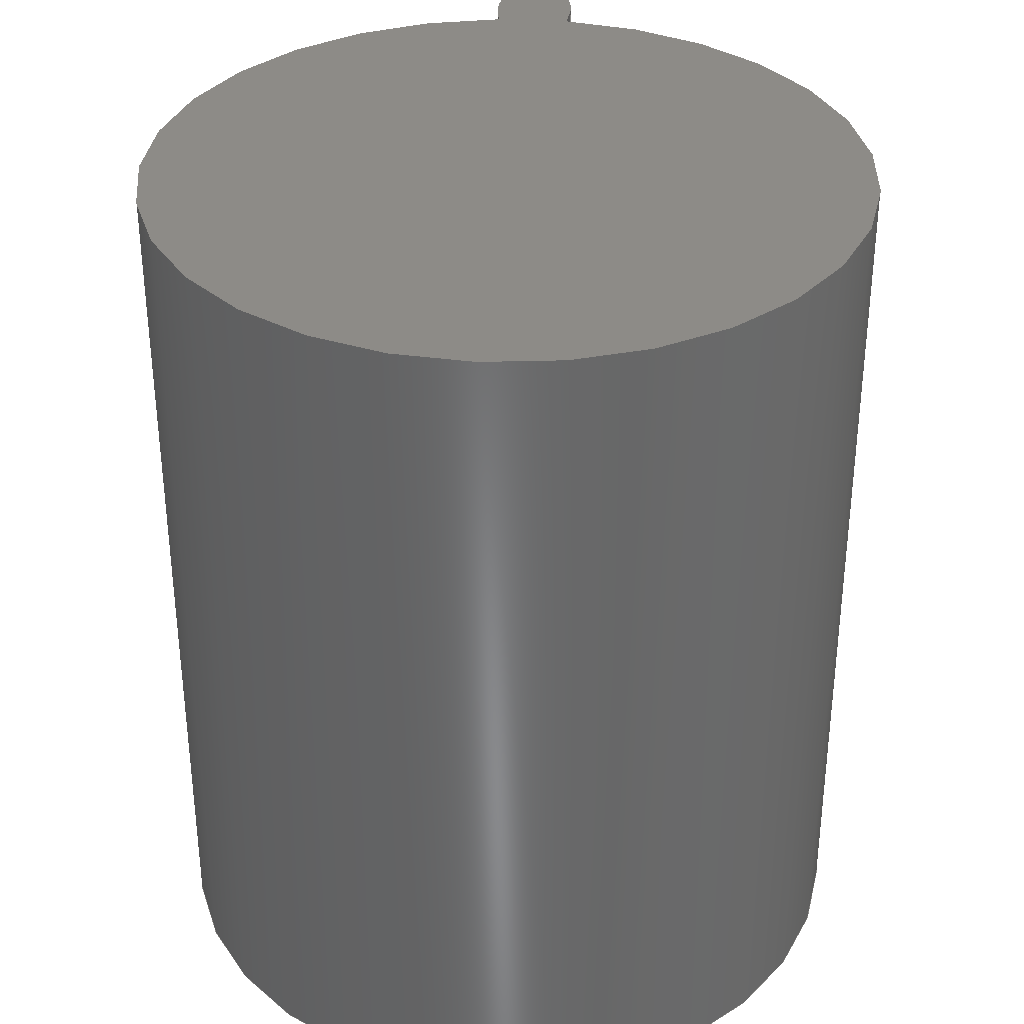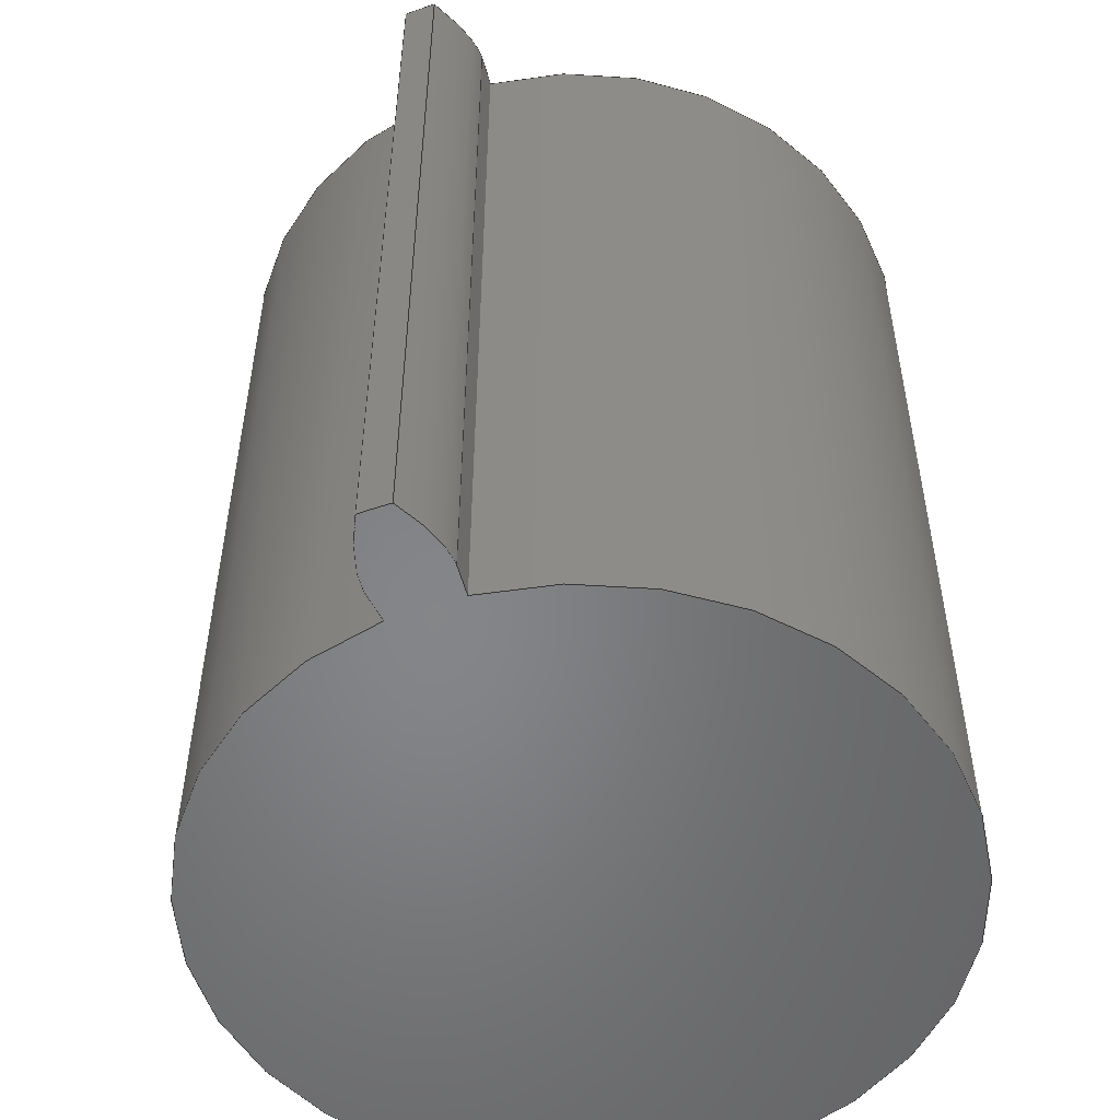
<metadata>
{"format":"step","ext":"step","renderer":"f3d","projection":"perspective","resolution":1024,"background":"white","views":[{"elev":34.7,"azim":-85.8,"up":"+Z"},{"elev":-52.8,"azim":110.7,"up":"+Z"}]}
</metadata>
<code>
ISO-10303-21;
DATA;
#1=MECHANICAL_DESIGN_GEOMETRIC_PRESENTATION_REPRESENTATION('',(#4),#320);
#2=SHAPE_REPRESENTATION_RELATIONSHIP('SRR','None',#327,#3);
#3=ADVANCED_BREP_SHAPE_REPRESENTATION('',(#5),#319);
#4=STYLED_ITEM('',(#337),#5);
#5=MANIFOLD_SOLID_BREP('Gear (1.895 pitch dia.)',#132);
#6=CIRCLE('',#149,1.064);
#7=CIRCLE('',#150,1.064);
#8=CIRCLE('',#152,0.8158);
#9=CIRCLE('',#153,0.8158);
#10=CYLINDRICAL_SURFACE('',#148,1.064);
#11=CYLINDRICAL_SURFACE('',#151,0.8158);
#12=B_SPLINE_CURVE_WITH_KNOTS('',3,(#232,#233,#234,#235,#236,#237,#238,
#239,#240,#241,#242,#243),.UNSPECIFIED.,.F.,.F.,(4,1,1,1,1,1,1,1,1,4),(0,
0.01821,0.03679,0.05573,0.07503,
0.0947,0.1147,0.1351,0.1558,
0.1769),.UNSPECIFIED.);
#13=B_SPLINE_CURVE_WITH_KNOTS('',3,(#245,#246,#247,#248,#249,#250,#251,
#252,#253,#254,#255,#256),.UNSPECIFIED.,.F.,.F.,(4,1,1,1,1,1,1,1,1,4),(-0.1769,
-0.1558,-0.1351,-0.1147,-0.0947,
-0.07503,-0.05573,-0.03679,-0.01821,
0),.UNSPECIFIED.);
#14=B_SPLINE_CURVE_WITH_KNOTS('',3,(#288,#289,#290,#291,#292,#293,#294,
#295,#296,#297,#298,#299),.UNSPECIFIED.,.F.,.F.,(4,1,1,1,1,1,1,1,1,4),(0,
0.01821,0.03679,0.05573,0.07503,
0.0947,0.1147,0.1351,0.1558,
0.1769),.UNSPECIFIED.);
#15=B_SPLINE_CURVE_WITH_KNOTS('',3,(#300,#301,#302,#303,#304,#305,#306,
#307,#308,#309,#310,#311),.UNSPECIFIED.,.F.,.F.,(4,1,1,1,1,1,1,1,1,4),(0,
0.01821,0.03679,0.05573,0.07503,
0.0947,0.1147,0.1351,0.1558,
0.1769),.UNSPECIFIED.);
#16=B_SPLINE_SURFACE_WITH_KNOTS('',3,1,((#207,#208),(#209,#210),(#211,#212),
(#213,#214),(#215,#216),(#217,#218),(#219,#220),(#221,#222),(#223,#224),
(#225,#226),(#227,#228),(#229,#230)),.UNSPECIFIED.,.F.,.F.,.F.,(4,1,1,1,
1,1,1,1,1,4),(2,2),(-0.1769,-0.1558,-0.1351,
-0.1147,-0.0947,-0.07503,-0.05573,
-0.03679,-0.01821,0),(0,2),.UNSPECIFIED.);
#17=B_SPLINE_SURFACE_WITH_KNOTS('',3,1,((#264,#265),(#266,#267),(#268,#269),
(#270,#271),(#272,#273),(#274,#275),(#276,#277),(#278,#279),(#280,#281),
(#282,#283),(#284,#285),(#286,#287)),.UNSPECIFIED.,.F.,.F.,.F.,(4,1,1,1,
1,1,1,1,1,4),(2,2),(0,0.01821,0.03679,0.05573,
0.07503,0.0947,0.1147,0.1351,
0.1558,0.1769),(0,2),.UNSPECIFIED.);
#18=FACE_OUTER_BOUND('',#26,.T.);
#19=FACE_OUTER_BOUND('',#27,.T.);
#20=FACE_OUTER_BOUND('',#28,.T.);
#21=FACE_OUTER_BOUND('',#29,.T.);
#22=FACE_OUTER_BOUND('',#30,.T.);
#23=FACE_OUTER_BOUND('',#31,.T.);
#24=FACE_OUTER_BOUND('',#32,.T.);
#25=FACE_OUTER_BOUND('',#33,.T.);
#26=EDGE_LOOP('',(#84,#85,#86,#87));
#27=EDGE_LOOP('',(#88,#89,#90,#91));
#28=EDGE_LOOP('',(#92,#93,#94,#95));
#29=EDGE_LOOP('',(#96,#97,#98,#99));
#30=EDGE_LOOP('',(#100,#101,#102,#103));
#31=EDGE_LOOP('',(#104,#105,#106,#107));
#32=EDGE_LOOP('',(#108,#109,#110,#111,#112,#113));
#33=EDGE_LOOP('',(#114,#115,#116,#117,#118,#119));
#34=LINE('',#192,#44);
#35=LINE('',#194,#45);
#36=LINE('',#196,#46);
#37=LINE('',#197,#47);
#38=LINE('',#201,#48);
#39=LINE('',#203,#49);
#40=LINE('',#205,#50);
#41=LINE('',#206,#51);
#42=LINE('',#257,#52);
#43=LINE('',#263,#53);
#44=VECTOR('',#160,1);
#45=VECTOR('',#161,1);
#46=VECTOR('',#162,1);
#47=VECTOR('',#163,1);
#48=VECTOR('',#166,1);
#49=VECTOR('',#167,1);
#50=VECTOR('',#168,1);
#51=VECTOR('',#169,1);
#52=VECTOR('',#170,1);
#53=VECTOR('',#177,1);
#54=VERTEX_POINT('',#190);
#55=VERTEX_POINT('',#191);
#56=VERTEX_POINT('',#193);
#57=VERTEX_POINT('',#195);
#58=VERTEX_POINT('',#199);
#59=VERTEX_POINT('',#200);
#60=VERTEX_POINT('',#202);
#61=VERTEX_POINT('',#204);
#62=VERTEX_POINT('',#231);
#63=VERTEX_POINT('',#244);
#64=VERTEX_POINT('',#259);
#65=VERTEX_POINT('',#261);
#66=EDGE_CURVE('',#54,#55,#34,.T.);
#67=EDGE_CURVE('',#55,#56,#35,.T.);
#68=EDGE_CURVE('',#57,#56,#36,.T.);
#69=EDGE_CURVE('',#54,#57,#37,.T.);
#70=EDGE_CURVE('',#58,#59,#38,.T.);
#71=EDGE_CURVE('',#60,#58,#39,.T.);
#72=EDGE_CURVE('',#61,#60,#40,.T.);
#73=EDGE_CURVE('',#59,#61,#41,.T.);
#74=EDGE_CURVE('',#59,#62,#12,.T.);
#75=EDGE_CURVE('',#63,#61,#13,.T.);
#76=EDGE_CURVE('',#62,#63,#42,.T.);
#77=EDGE_CURVE('',#64,#62,#6,.T.);
#78=EDGE_CURVE('',#65,#63,#7,.T.);
#79=EDGE_CURVE('',#64,#65,#43,.T.);
#80=EDGE_CURVE('',#55,#64,#14,.T.);
#81=EDGE_CURVE('',#56,#65,#15,.T.);
#82=EDGE_CURVE('',#58,#54,#8,.T.);
#83=EDGE_CURVE('',#60,#57,#9,.T.);
#84=ORIENTED_EDGE('',*,*,#66,.T.);
#85=ORIENTED_EDGE('',*,*,#67,.T.);
#86=ORIENTED_EDGE('',*,*,#68,.F.);
#87=ORIENTED_EDGE('',*,*,#69,.F.);
#88=ORIENTED_EDGE('',*,*,#70,.F.);
#89=ORIENTED_EDGE('',*,*,#71,.F.);
#90=ORIENTED_EDGE('',*,*,#72,.F.);
#91=ORIENTED_EDGE('',*,*,#73,.F.);
#92=ORIENTED_EDGE('',*,*,#74,.F.);
#93=ORIENTED_EDGE('',*,*,#73,.T.);
#94=ORIENTED_EDGE('',*,*,#75,.F.);
#95=ORIENTED_EDGE('',*,*,#76,.F.);
#96=ORIENTED_EDGE('',*,*,#77,.T.);
#97=ORIENTED_EDGE('',*,*,#76,.T.);
#98=ORIENTED_EDGE('',*,*,#78,.F.);
#99=ORIENTED_EDGE('',*,*,#79,.F.);
#100=ORIENTED_EDGE('',*,*,#80,.T.);
#101=ORIENTED_EDGE('',*,*,#79,.T.);
#102=ORIENTED_EDGE('',*,*,#81,.F.);
#103=ORIENTED_EDGE('',*,*,#67,.F.);
#104=ORIENTED_EDGE('',*,*,#71,.T.);
#105=ORIENTED_EDGE('',*,*,#82,.T.);
#106=ORIENTED_EDGE('',*,*,#69,.T.);
#107=ORIENTED_EDGE('',*,*,#83,.F.);
#108=ORIENTED_EDGE('',*,*,#83,.T.);
#109=ORIENTED_EDGE('',*,*,#68,.T.);
#110=ORIENTED_EDGE('',*,*,#81,.T.);
#111=ORIENTED_EDGE('',*,*,#78,.T.);
#112=ORIENTED_EDGE('',*,*,#75,.T.);
#113=ORIENTED_EDGE('',*,*,#72,.T.);
#114=ORIENTED_EDGE('',*,*,#82,.F.);
#115=ORIENTED_EDGE('',*,*,#70,.T.);
#116=ORIENTED_EDGE('',*,*,#74,.T.);
#117=ORIENTED_EDGE('',*,*,#77,.F.);
#118=ORIENTED_EDGE('',*,*,#80,.F.);
#119=ORIENTED_EDGE('',*,*,#66,.F.);
#120=PLANE('',#146);
#121=PLANE('',#147);
#122=PLANE('',#154);
#123=PLANE('',#155);
#124=ADVANCED_FACE('',(#18),#120,.T.);
#125=ADVANCED_FACE('',(#19),#121,.T.);
#126=ADVANCED_FACE('',(#20),#16,.T.);
#127=ADVANCED_FACE('',(#21),#10,.T.);
#128=ADVANCED_FACE('',(#22),#17,.T.);
#129=ADVANCED_FACE('',(#23),#11,.T.);
#130=ADVANCED_FACE('',(#24),#122,.T.);
#131=ADVANCED_FACE('',(#25),#123,.F.);
#132=CLOSED_SHELL('',(#124,#125,#126,#127,#128,#129,#130,#131));
#133=DERIVED_UNIT_ELEMENT(#135,1);
#134=DERIVED_UNIT_ELEMENT(#322,3);
#135=(
MASS_UNIT()
NAMED_UNIT(*)
SI_UNIT(.KILO.,.GRAM.)
);
#136=DERIVED_UNIT((#133,#134));
#137=MEASURE_REPRESENTATION_ITEM('density measure',
POSITIVE_RATIO_MEASURE(7850),#136);
#138=PROPERTY_DEFINITION_REPRESENTATION(#143,#140);
#139=PROPERTY_DEFINITION_REPRESENTATION(#144,#141);
#140=REPRESENTATION('material name',(#142),#319);
#141=REPRESENTATION('density',(#137),#319);
#142=DESCRIPTIVE_REPRESENTATION_ITEM('Steel','Steel');
#143=PROPERTY_DEFINITION('material property','material name',#329);
#144=PROPERTY_DEFINITION('material property','density of part',#329);
#145=AXIS2_PLACEMENT_3D('placement',#188,#156,#157);
#146=AXIS2_PLACEMENT_3D('',#189,#158,#159);
#147=AXIS2_PLACEMENT_3D('',#198,#164,#165);
#148=AXIS2_PLACEMENT_3D('',#258,#171,#172);
#149=AXIS2_PLACEMENT_3D('',#260,#173,#174);
#150=AXIS2_PLACEMENT_3D('',#262,#175,#176);
#151=AXIS2_PLACEMENT_3D('',#312,#178,#179);
#152=AXIS2_PLACEMENT_3D('',#313,#180,#181);
#153=AXIS2_PLACEMENT_3D('',#314,#182,#183);
#154=AXIS2_PLACEMENT_3D('',#315,#184,#185);
#155=AXIS2_PLACEMENT_3D('',#316,#186,#187);
#156=DIRECTION('axis',(0,0,1));
#157=DIRECTION('refdir',(1,0,0));
#158=DIRECTION('center_axis',(-0.1015,-0.9948,0));
#159=DIRECTION('ref_axis',(0.9948,-0.1015,0));
#160=DIRECTION('',(0.9948,-0.1015,0));
#161=DIRECTION('',(0,0,1));
#162=DIRECTION('',(0.9948,-0.1015,0));
#163=DIRECTION('',(0,0,1));
#164=DIRECTION('center_axis',(-0.1015,0.9948,0));
#165=DIRECTION('ref_axis',(-0.9948,-0.1015,0));
#166=DIRECTION('',(0.9948,0.1015,0));
#167=DIRECTION('',(0,0,-1));
#168=DIRECTION('',(-0.9948,-0.1015,0));
#169=DIRECTION('',(0,0,1));
#170=DIRECTION('',(0,0,1));
#171=DIRECTION('center_axis',(0,0,1));
#172=DIRECTION('ref_axis',(0.9994,-0.0339,0));
#173=DIRECTION('center_axis',(0,0,1));
#174=DIRECTION('ref_axis',(0.9994,-0.0339,0));
#175=DIRECTION('center_axis',(0,0,1));
#176=DIRECTION('ref_axis',(0.9994,-0.0339,0));
#177=DIRECTION('',(0,0,1));
#178=DIRECTION('center_axis',(0,0,1));
#179=DIRECTION('ref_axis',(-1,1.225e-16,0));
#180=DIRECTION('center_axis',(0,0,1));
#181=DIRECTION('ref_axis',(1,0,0));
#182=DIRECTION('center_axis',(0,0,1));
#183=DIRECTION('ref_axis',(1,0,0));
#184=DIRECTION('center_axis',(0,0,1));
#185=DIRECTION('ref_axis',(1,0,0));
#186=DIRECTION('center_axis',(0,0,1));
#187=DIRECTION('ref_axis',(1,0,0));
#188=CARTESIAN_POINT('',(0,0,0));
#189=CARTESIAN_POINT('Origin',(0.8116,-0.08278,0));
#190=CARTESIAN_POINT('',(0.8116,-0.08278,0));
#191=CARTESIAN_POINT('',(0.8856,-0.09032,0));
#192=CARTESIAN_POINT('',(0.8116,-0.08278,0));
#193=CARTESIAN_POINT('',(0.8856,-0.09032,2));
#194=CARTESIAN_POINT('',(0.8856,-0.09032,0));
#195=CARTESIAN_POINT('',(0.8116,-0.08278,2));
#196=CARTESIAN_POINT('',(0.8116,-0.08278,2));
#197=CARTESIAN_POINT('',(0.8116,-0.08278,0));
#198=CARTESIAN_POINT('Origin',(0.8856,0.09032,0));
#199=CARTESIAN_POINT('',(0.8116,0.08278,0));
#200=CARTESIAN_POINT('',(0.8856,0.09032,0));
#201=CARTESIAN_POINT('',(0.8116,0.08278,0));
#202=CARTESIAN_POINT('',(0.8116,0.08278,2));
#203=CARTESIAN_POINT('',(0.8116,0.08278,0));
#204=CARTESIAN_POINT('',(0.8856,0.09032,2));
#205=CARTESIAN_POINT('',(0.8116,0.08278,2));
#206=CARTESIAN_POINT('',(0.8856,0.09032,0));
#207=CARTESIAN_POINT('Ctrl Pts',(1.052,0.03606,0));
#208=CARTESIAN_POINT('Ctrl Pts',(1.052,0.03606,2));
#209=CARTESIAN_POINT('Ctrl Pts',(1.046,0.03951,0));
#210=CARTESIAN_POINT('Ctrl Pts',(1.046,0.03951,2));
#211=CARTESIAN_POINT('Ctrl Pts',(1.034,0.04635,0));
#212=CARTESIAN_POINT('Ctrl Pts',(1.034,0.04635,2));
#213=CARTESIAN_POINT('Ctrl Pts',(1.015,0.05563,0));
#214=CARTESIAN_POINT('Ctrl Pts',(1.015,0.05563,2));
#215=CARTESIAN_POINT('Ctrl Pts',(0.9966,0.06402,0));
#216=CARTESIAN_POINT('Ctrl Pts',(0.9966,0.06402,2));
#217=CARTESIAN_POINT('Ctrl Pts',(0.978,0.07144,0));
#218=CARTESIAN_POINT('Ctrl Pts',(0.978,0.07144,2));
#219=CARTESIAN_POINT('Ctrl Pts',(0.9594,0.07784,0));
#220=CARTESIAN_POINT('Ctrl Pts',(0.9594,0.07784,2));
#221=CARTESIAN_POINT('Ctrl Pts',(0.9408,0.08318,0));
#222=CARTESIAN_POINT('Ctrl Pts',(0.9408,0.08318,2));
#223=CARTESIAN_POINT('Ctrl Pts',(0.9223,0.08724,0));
#224=CARTESIAN_POINT('Ctrl Pts',(0.9223,0.08724,2));
#225=CARTESIAN_POINT('Ctrl Pts',(0.9039,0.0902,0));
#226=CARTESIAN_POINT('Ctrl Pts',(0.9039,0.0902,2));
#227=CARTESIAN_POINT('Ctrl Pts',(0.8917,0.09028,0));
#228=CARTESIAN_POINT('Ctrl Pts',(0.8917,0.09028,2));
#229=CARTESIAN_POINT('Ctrl Pts',(0.8856,0.09032,0));
#230=CARTESIAN_POINT('Ctrl Pts',(0.8856,0.09032,2));
#231=CARTESIAN_POINT('',(1.052,0.03606,0));
#232=CARTESIAN_POINT('Ctrl Pts',(0.8856,0.09032,0));
#233=CARTESIAN_POINT('Ctrl Pts',(0.8917,0.09028,0));
#234=CARTESIAN_POINT('Ctrl Pts',(0.9039,0.0902,0));
#235=CARTESIAN_POINT('Ctrl Pts',(0.9223,0.08724,0));
#236=CARTESIAN_POINT('Ctrl Pts',(0.9408,0.08318,0));
#237=CARTESIAN_POINT('Ctrl Pts',(0.9594,0.07784,0));
#238=CARTESIAN_POINT('Ctrl Pts',(0.978,0.07144,0));
#239=CARTESIAN_POINT('Ctrl Pts',(0.9966,0.06402,0));
#240=CARTESIAN_POINT('Ctrl Pts',(1.015,0.05563,0));
#241=CARTESIAN_POINT('Ctrl Pts',(1.034,0.04635,0));
#242=CARTESIAN_POINT('Ctrl Pts',(1.046,0.03951,0));
#243=CARTESIAN_POINT('Ctrl Pts',(1.052,0.03606,0));
#244=CARTESIAN_POINT('',(1.052,0.03606,2));
#245=CARTESIAN_POINT('Ctrl Pts',(1.052,0.03606,2));
#246=CARTESIAN_POINT('Ctrl Pts',(1.046,0.03951,2));
#247=CARTESIAN_POINT('Ctrl Pts',(1.034,0.04635,2));
#248=CARTESIAN_POINT('Ctrl Pts',(1.015,0.05563,2));
#249=CARTESIAN_POINT('Ctrl Pts',(0.9966,0.06402,2));
#250=CARTESIAN_POINT('Ctrl Pts',(0.978,0.07144,2));
#251=CARTESIAN_POINT('Ctrl Pts',(0.9594,0.07784,2));
#252=CARTESIAN_POINT('Ctrl Pts',(0.9408,0.08318,2));
#253=CARTESIAN_POINT('Ctrl Pts',(0.9223,0.08724,2));
#254=CARTESIAN_POINT('Ctrl Pts',(0.9039,0.0902,2));
#255=CARTESIAN_POINT('Ctrl Pts',(0.8917,0.09028,2));
#256=CARTESIAN_POINT('Ctrl Pts',(0.8856,0.09032,2));
#257=CARTESIAN_POINT('',(1.052,0.03606,0));
#258=CARTESIAN_POINT('Origin',(-0.01097,0,0));
#259=CARTESIAN_POINT('',(1.052,-0.03606,0));
#260=CARTESIAN_POINT('Origin',(-0.01097,0,0));
#261=CARTESIAN_POINT('',(1.052,-0.03606,2));
#262=CARTESIAN_POINT('Origin',(-0.01097,0,2));
#263=CARTESIAN_POINT('',(1.052,-0.03606,0));
#264=CARTESIAN_POINT('Ctrl Pts',(0.8856,-0.09032,0));
#265=CARTESIAN_POINT('Ctrl Pts',(0.8856,-0.09032,2));
#266=CARTESIAN_POINT('Ctrl Pts',(0.8917,-0.09028,
0));
#267=CARTESIAN_POINT('Ctrl Pts',(0.8917,-0.09028,
2));
#268=CARTESIAN_POINT('Ctrl Pts',(0.9039,-0.0902,
0));
#269=CARTESIAN_POINT('Ctrl Pts',(0.9039,-0.0902,
2));
#270=CARTESIAN_POINT('Ctrl Pts',(0.9223,-0.08724,
0));
#271=CARTESIAN_POINT('Ctrl Pts',(0.9223,-0.08724,
2));
#272=CARTESIAN_POINT('Ctrl Pts',(0.9408,-0.08318,
0));
#273=CARTESIAN_POINT('Ctrl Pts',(0.9408,-0.08318,
2));
#274=CARTESIAN_POINT('Ctrl Pts',(0.9594,-0.07784,
0));
#275=CARTESIAN_POINT('Ctrl Pts',(0.9594,-0.07784,
2));
#276=CARTESIAN_POINT('Ctrl Pts',(0.978,-0.07144,0));
#277=CARTESIAN_POINT('Ctrl Pts',(0.978,-0.07144,2));
#278=CARTESIAN_POINT('Ctrl Pts',(0.9966,-0.06402,
0));
#279=CARTESIAN_POINT('Ctrl Pts',(0.9966,-0.06402,
2));
#280=CARTESIAN_POINT('Ctrl Pts',(1.015,-0.05563,0));
#281=CARTESIAN_POINT('Ctrl Pts',(1.015,-0.05563,2));
#282=CARTESIAN_POINT('Ctrl Pts',(1.034,-0.04635,0));
#283=CARTESIAN_POINT('Ctrl Pts',(1.034,-0.04635,2));
#284=CARTESIAN_POINT('Ctrl Pts',(1.046,-0.03951,0));
#285=CARTESIAN_POINT('Ctrl Pts',(1.046,-0.03951,2));
#286=CARTESIAN_POINT('Ctrl Pts',(1.052,-0.03606,0));
#287=CARTESIAN_POINT('Ctrl Pts',(1.052,-0.03606,2));
#288=CARTESIAN_POINT('Ctrl Pts',(0.8856,-0.09032,0));
#289=CARTESIAN_POINT('Ctrl Pts',(0.8917,-0.09028,
0));
#290=CARTESIAN_POINT('Ctrl Pts',(0.9039,-0.0902,
0));
#291=CARTESIAN_POINT('Ctrl Pts',(0.9223,-0.08724,
0));
#292=CARTESIAN_POINT('Ctrl Pts',(0.9408,-0.08318,
0));
#293=CARTESIAN_POINT('Ctrl Pts',(0.9594,-0.07784,
0));
#294=CARTESIAN_POINT('Ctrl Pts',(0.978,-0.07144,0));
#295=CARTESIAN_POINT('Ctrl Pts',(0.9966,-0.06402,
0));
#296=CARTESIAN_POINT('Ctrl Pts',(1.015,-0.05563,0));
#297=CARTESIAN_POINT('Ctrl Pts',(1.034,-0.04635,0));
#298=CARTESIAN_POINT('Ctrl Pts',(1.046,-0.03951,0));
#299=CARTESIAN_POINT('Ctrl Pts',(1.052,-0.03606,0));
#300=CARTESIAN_POINT('Ctrl Pts',(0.8856,-0.09032,2));
#301=CARTESIAN_POINT('Ctrl Pts',(0.8917,-0.09028,
2));
#302=CARTESIAN_POINT('Ctrl Pts',(0.9039,-0.0902,
2));
#303=CARTESIAN_POINT('Ctrl Pts',(0.9223,-0.08724,
2));
#304=CARTESIAN_POINT('Ctrl Pts',(0.9408,-0.08318,
2));
#305=CARTESIAN_POINT('Ctrl Pts',(0.9594,-0.07784,
2));
#306=CARTESIAN_POINT('Ctrl Pts',(0.978,-0.07144,2));
#307=CARTESIAN_POINT('Ctrl Pts',(0.9966,-0.06402,
2));
#308=CARTESIAN_POINT('Ctrl Pts',(1.015,-0.05563,2));
#309=CARTESIAN_POINT('Ctrl Pts',(1.034,-0.04635,2));
#310=CARTESIAN_POINT('Ctrl Pts',(1.046,-0.03951,2));
#311=CARTESIAN_POINT('Ctrl Pts',(1.052,-0.03606,2));
#312=CARTESIAN_POINT('Origin',(0,0,0));
#313=CARTESIAN_POINT('Origin',(0,0,0));
#314=CARTESIAN_POINT('Origin',(0,0,2));
#315=CARTESIAN_POINT('Origin',(0,0,2));
#316=CARTESIAN_POINT('Origin',(0,0,0));
#317=UNCERTAINTY_MEASURE_WITH_UNIT(LENGTH_MEASURE(0.001),#321,
'DISTANCE_ACCURACY_VALUE',
'Maximum model space distance between geometric entities at asserted c
onnectivities');
#318=UNCERTAINTY_MEASURE_WITH_UNIT(LENGTH_MEASURE(0.001),#321,
'DISTANCE_ACCURACY_VALUE',
'Maximum model space distance between geometric entities at asserted c
onnectivities');
#319=(
GEOMETRIC_REPRESENTATION_CONTEXT(3)
GLOBAL_UNCERTAINTY_ASSIGNED_CONTEXT((#317))
GLOBAL_UNIT_ASSIGNED_CONTEXT((#321,#323,#324))
REPRESENTATION_CONTEXT('','3D')
);
#320=(
GEOMETRIC_REPRESENTATION_CONTEXT(3)
GLOBAL_UNCERTAINTY_ASSIGNED_CONTEXT((#318))
GLOBAL_UNIT_ASSIGNED_CONTEXT((#321,#323,#324))
REPRESENTATION_CONTEXT('','3D')
);
#321=(
LENGTH_UNIT()
NAMED_UNIT(*)
SI_UNIT(.CENTI.,.METRE.)
);
#322=(
LENGTH_UNIT()
NAMED_UNIT(*)
SI_UNIT($,.METRE.)
);
#323=(
NAMED_UNIT(*)
PLANE_ANGLE_UNIT()
SI_UNIT($,.RADIAN.)
);
#324=(
NAMED_UNIT(*)
SI_UNIT($,.STERADIAN.)
SOLID_ANGLE_UNIT()
);
#325=SHAPE_DEFINITION_REPRESENTATION(#326,#327);
#326=PRODUCT_DEFINITION_SHAPE('',$,#329);
#327=SHAPE_REPRESENTATION('',(#145),#319);
#328=PRODUCT_DEFINITION_CONTEXT('part definition',#333,'design');
#329=PRODUCT_DEFINITION('FusionComponent','FusionComponent',#330,#328);
#330=PRODUCT_DEFINITION_FORMATION('',$,#335);
#331=PRODUCT_RELATED_PRODUCT_CATEGORY('FusionComponent',
'FusionComponent',(#335));
#332=APPLICATION_PROTOCOL_DEFINITION('international standard',
'automotive_design',2009,#333);
#333=APPLICATION_CONTEXT(
'Core Data for Automotive Mechanical Design Process');
#334=PRODUCT_CONTEXT('part definition',#333,'mechanical');
#335=PRODUCT('FusionComponent','FusionComponent',$,(#334));
#336=PRESENTATION_STYLE_ASSIGNMENT((#338));
#337=PRESENTATION_STYLE_ASSIGNMENT((#339));
#338=SURFACE_STYLE_USAGE(.BOTH.,#340);
#339=SURFACE_STYLE_USAGE(.BOTH.,#341);
#340=SURFACE_SIDE_STYLE('',(#342));
#341=SURFACE_SIDE_STYLE('',(#343));
#342=SURFACE_STYLE_FILL_AREA(#344);
#343=SURFACE_STYLE_FILL_AREA(#345);
#344=FILL_AREA_STYLE('Steel - Satin',(#346));
#345=FILL_AREA_STYLE('Copper - Polished',(#347));
#346=FILL_AREA_STYLE_COLOUR('Steel - Satin',#348);
#347=FILL_AREA_STYLE_COLOUR('Copper - Polished',#349);
#348=COLOUR_RGB('Steel - Satin',0.6275,0.6275,0.6275);
#349=COLOUR_RGB('Copper - Polished',0.9294,0.8078,
0.7647);
ENDSEC;
END-ISO-10303-21;

</code>
